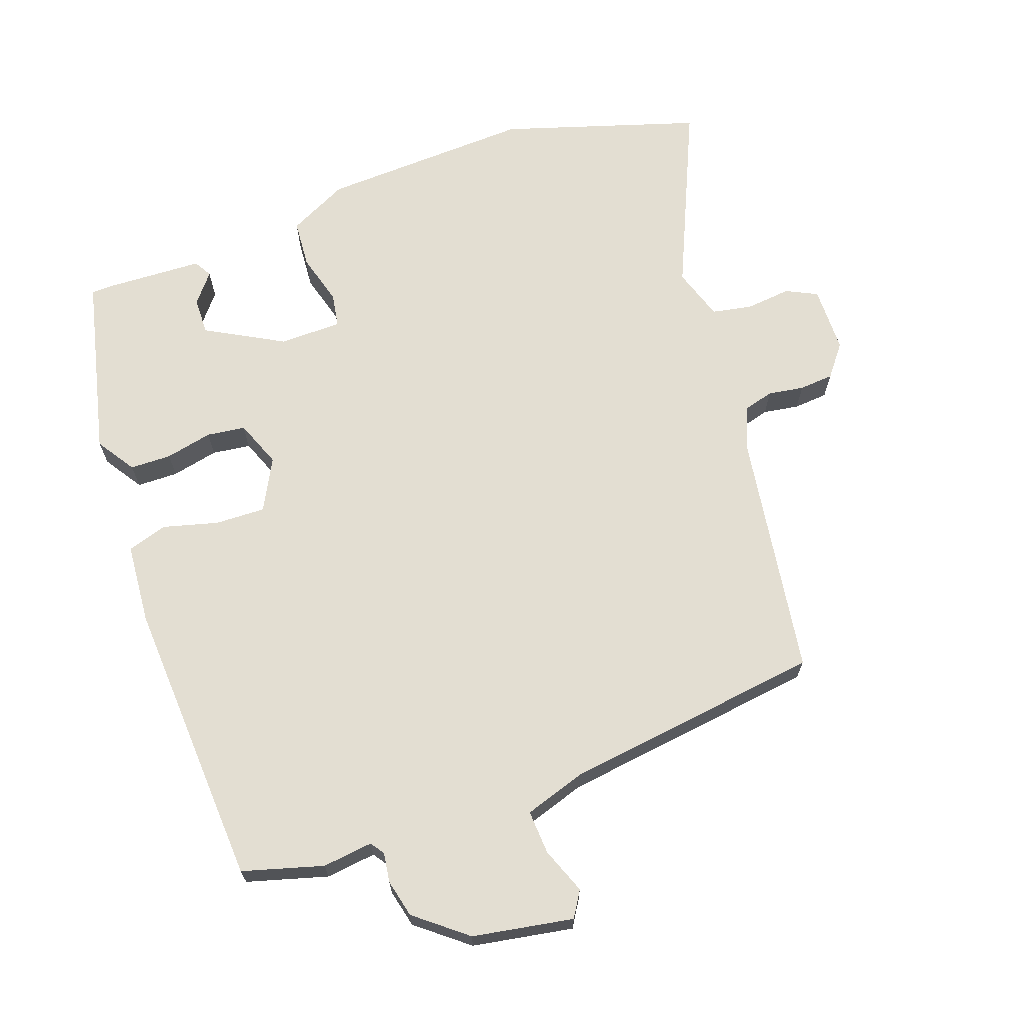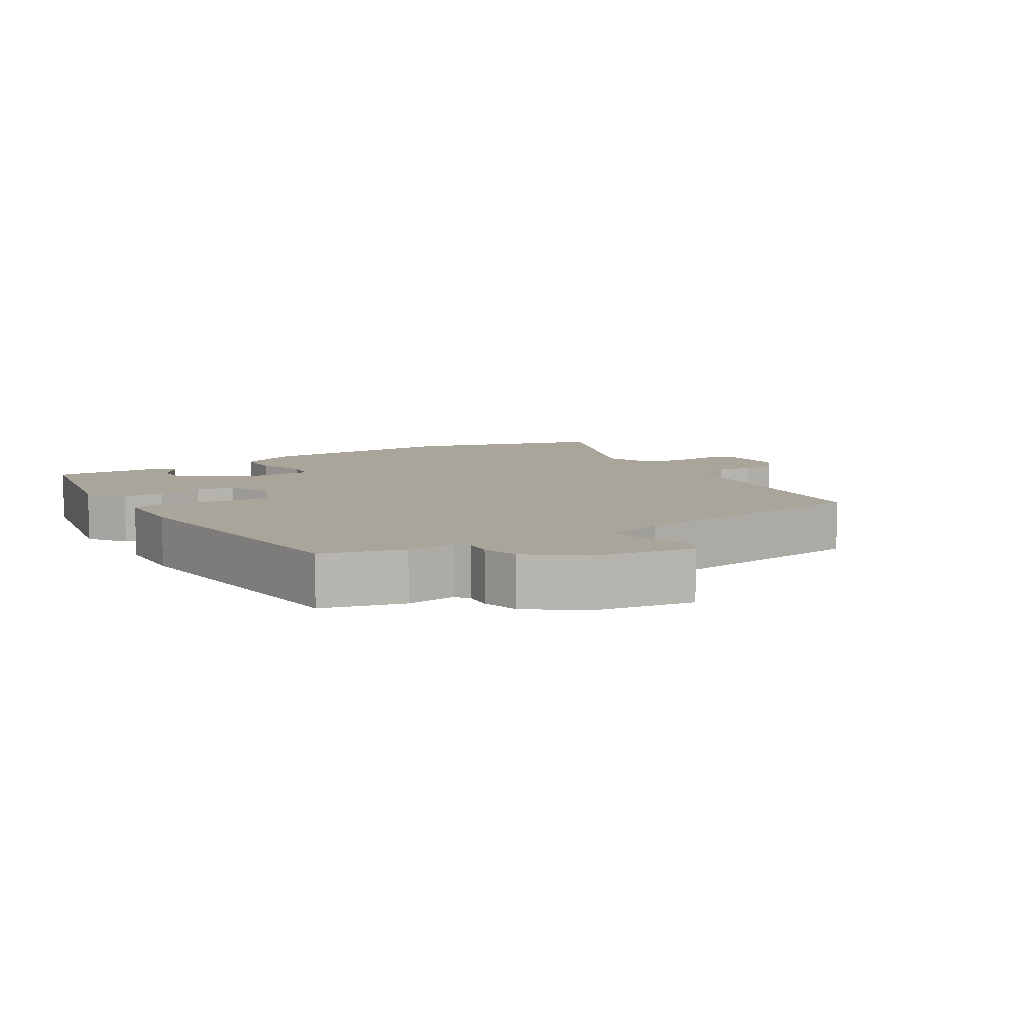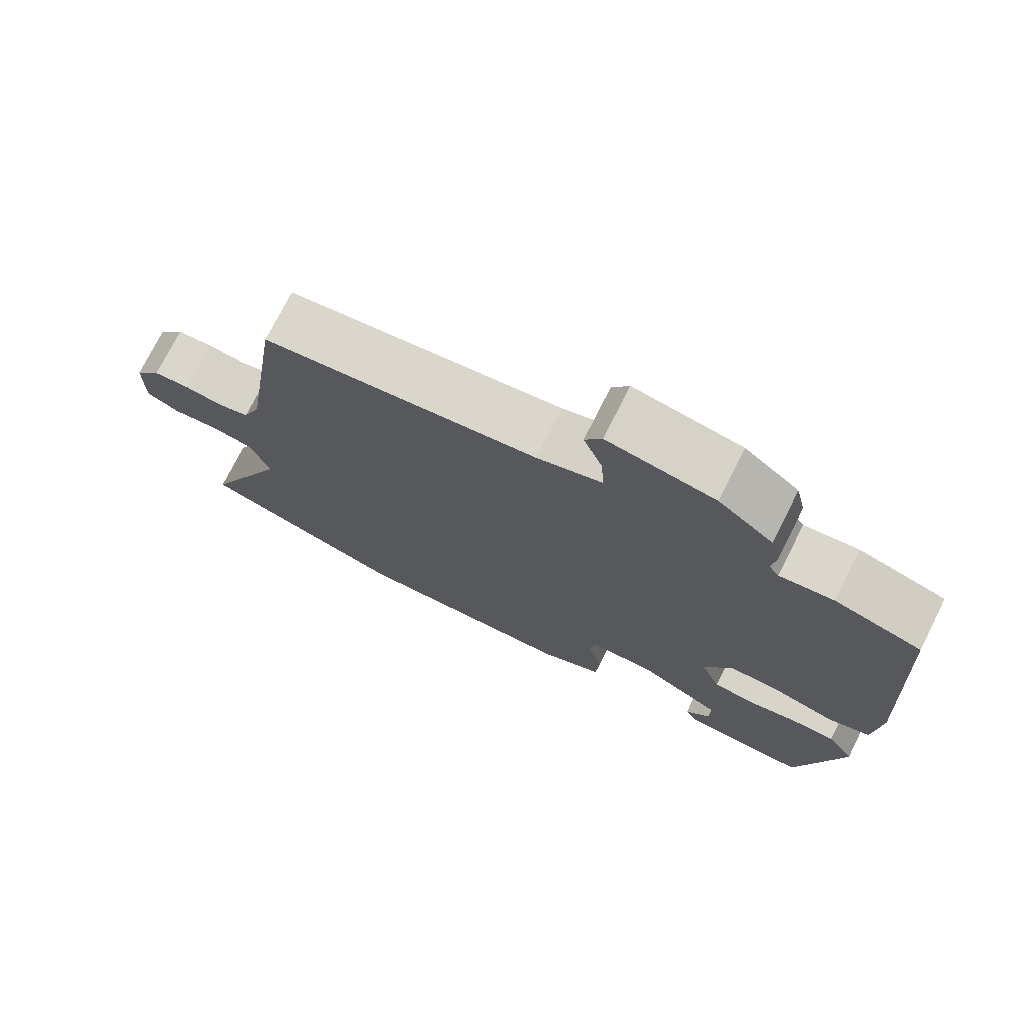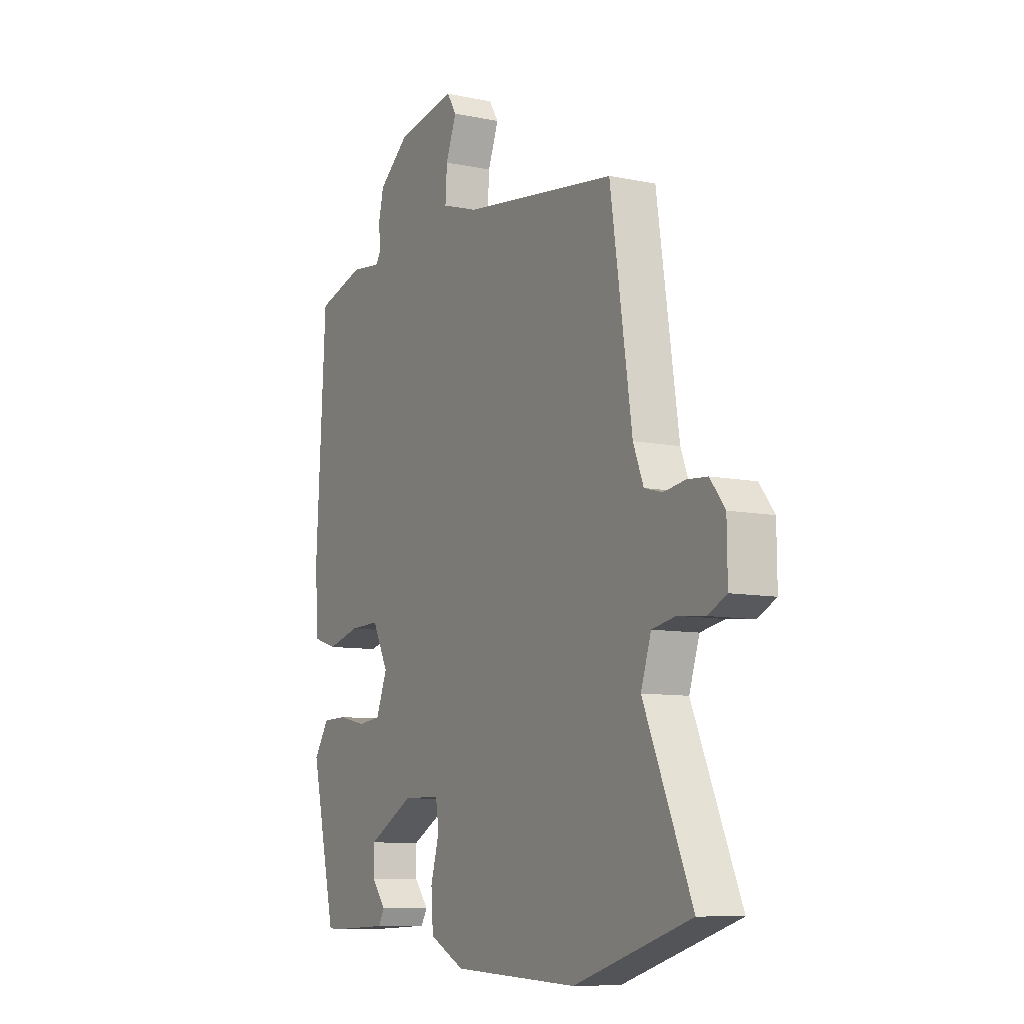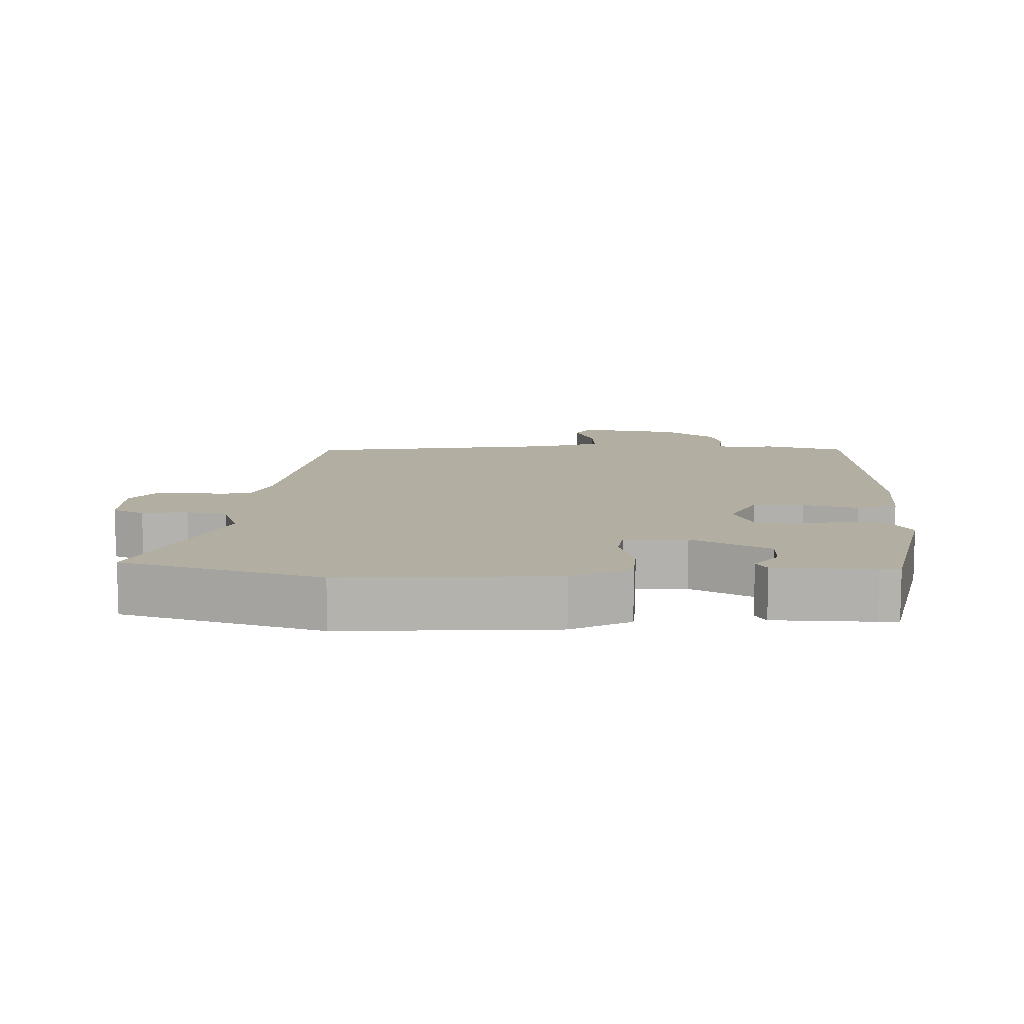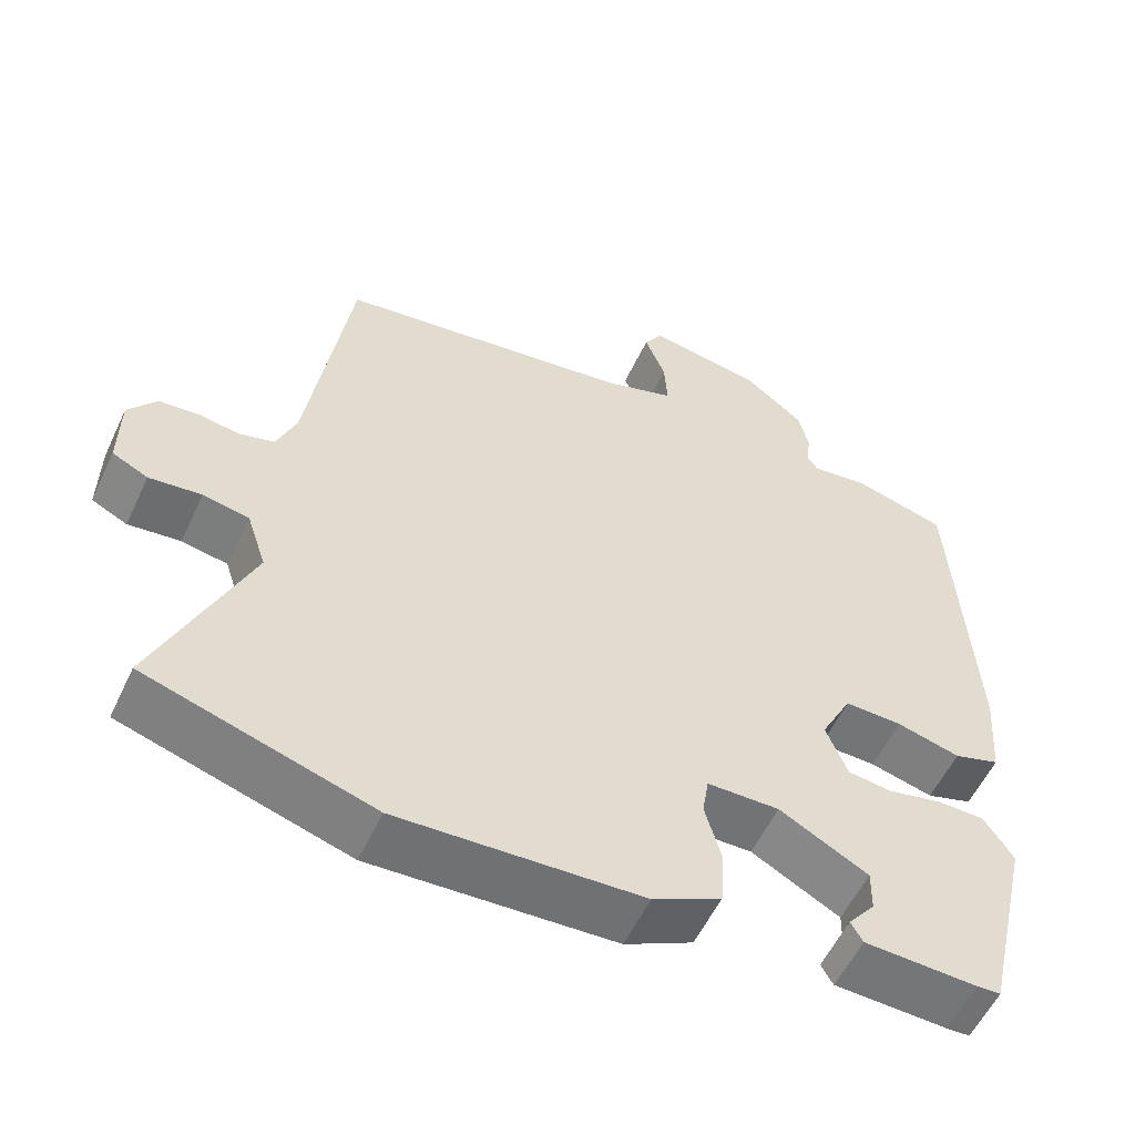
<metadata>
{"format":"obj","ext":"obj","renderer":"f3d","projection":"perspective","resolution":1024,"background":"white","views":[{"elev":67.7,"azim":-19.5,"up":"+Y"},{"elev":7.7,"azim":-32.9,"up":"+Y"},{"elev":74.6,"azim":-153.3,"up":"+Z"},{"elev":-9.1,"azim":61.4,"up":"+Z"},{"elev":10.7,"azim":-179.0,"up":"+Y"},{"elev":-56.0,"azim":155.1,"up":"+Z"}]}
</metadata>
<code>
v -0.442 0.07 0.503
v -0.325 0.07 0.536
v -0.252 0.07 0.527
v -0.238 0.07 0.547
v -0.244 0.07 0.59
v -0.231 0.07 0.645
v -0.157 0.07 0.704
v -0.011 0.07 0.729
v 0.012 0.07 0.692
v -0.014 0.07 0.625
v -0.018 0.07 0.561
v 0.071 0.07 0.532
v 0.447 0.07 0.481
v 0.5 0.07 0.124
v 0.525 0.07 0.061
v 0.569 0.07 0.049
v 0.621 0.07 0.057
v 0.671 0.07 0.053
v 0.707 0.07 0.007
v 0.708 0.07 -0.09
v 0.663 0.07 -0.112
v 0.597 0.07 -0.105
v 0.539 0.07 -0.116
v 0.514 0.07 -0.192
v 0.631 0.07 -0.46
v 0.346 0.07 -0.548
v 0.039 0.07 -0.534
v -0.047 0.07 -0.491
v -0.052 0.07 -0.421
v -0.031 0.07 -0.347
v -0.039 0.07 -0.297
v -0.13 0.07 -0.296
v -0.242 0.07 -0.357
v -0.241 0.07 -0.411
v -0.207 0.07 -0.453
v -0.222 0.07 -0.479
v -0.365 0.07 -0.485
v -0.394 0.07 -0.484
v -0.455 0.07 -0.221
v -0.418 0.07 -0.165
v -0.358 0.07 -0.164
v -0.29 0.07 -0.179
v -0.234 0.07 -0.172
v -0.207 0.07 -0.104
v -0.246 0.07 -0.029
v -0.319 0.07 -0.031
v -0.399 0.07 -0.052
v -0.457 0.07 -0.034
v -0.466 0.07 0.083
v -0.442 0 0.503
v -0.325 0 0.536
v -0.252 0 0.527
v -0.238 0 0.547
v -0.244 0 0.59
v -0.231 0 0.645
v -0.157 0 0.704
v -0.011 0 0.729
v 0.012 0 0.692
v -0.014 0 0.625
v -0.018 0 0.561
v 0.071 0 0.532
v 0.447 0 0.481
v 0.5 0 0.124
v 0.525 0 0.061
v 0.569 0 0.049
v 0.621 0 0.057
v 0.671 0 0.053
v 0.707 0 0.007
v 0.708 0 -0.09
v 0.663 0 -0.112
v 0.597 0 -0.105
v 0.539 0 -0.116
v 0.514 0 -0.192
v 0.631 0 -0.46
v 0.346 0 -0.548
v 0.039 0 -0.534
v -0.047 0 -0.491
v -0.052 0 -0.421
v -0.031 0 -0.347
v -0.039 0 -0.297
v -0.13 0 -0.296
v -0.242 0 -0.357
v -0.241 0 -0.411
v -0.207 0 -0.453
v -0.222 0 -0.479
v -0.365 0 -0.485
v -0.394 0 -0.484
v -0.455 0 -0.221
v -0.418 0 -0.165
v -0.358 0 -0.164
v -0.29 0 -0.179
v -0.234 0 -0.172
v -0.207 0 -0.104
v -0.246 0 -0.029
v -0.319 0 -0.031
v -0.399 0 -0.052
v -0.457 0 -0.034
v -0.466 0 0.083
f 1 2 3
f 49 1 3
f 48 49 3
f 47 48 3
f 46 47 3
f 45 46 3 4
f 44 45 4
f 40 41 42
f 39 40 42
f 38 39 42
f 37 38 42
f 37 42 43
f 34 35 36 37
f 33 34 37
f 33 37 43
f 32 33 43 44
f 28 29 30
f 27 28 30
f 26 27 30
f 25 26 30
f 24 25 30
f 23 24 30 31
f 20 21 22
f 19 20 22
f 18 19 22
f 17 18 22
f 16 17 22
f 15 16 22 23
f 32 44 4
f 31 32 4
f 23 31 4
f 15 23 4
f 14 15 4
f 8 9 10
f 7 8 10
f 6 7 10
f 5 6 10
f 4 5 10
f 4 10 11
f 12 13 14 4
f 4 11 12
f 52 51 50
f 52 50 98
f 52 98 97
f 52 97 96
f 52 96 95
f 53 52 95 94
f 53 94 93
f 91 90 89
f 91 89 88
f 91 88 87
f 91 87 86
f 92 91 86
f 86 85 84 83
f 86 83 82
f 92 86 82
f 93 92 82 81
f 79 78 77
f 79 77 76
f 79 76 75
f 79 75 74
f 79 74 73
f 80 79 73 72
f 71 70 69
f 71 69 68
f 71 68 67
f 71 67 66
f 71 66 65
f 72 71 65 64
f 53 93 81
f 53 81 80
f 53 80 72
f 53 72 64
f 53 64 63
f 59 58 57
f 59 57 56
f 59 56 55
f 59 55 54
f 59 54 53
f 60 59 53
f 53 63 62 61
f 61 60 53
f 1 50 51 2
f 2 51 52 3
f 3 52 53 4
f 4 53 54 5
f 5 54 55 6
f 6 55 56 7
f 7 56 57 8
f 8 57 58 9
f 9 58 59 10
f 10 59 60 11
f 11 60 61 12
f 12 61 62 13
f 13 62 63 14
f 14 63 64 15
f 15 64 65 16
f 16 65 66 17
f 17 66 67 18
f 18 67 68 19
f 19 68 69 20
f 20 69 70 21
f 21 70 71 22
f 22 71 72 23
f 23 72 73 24
f 24 73 74 25
f 25 74 75 26
f 26 75 76 27
f 27 76 77 28
f 28 77 78 29
f 29 78 79 30
f 30 79 80 31
f 31 80 81 32
f 32 81 82 33
f 33 82 83 34
f 34 83 84 35
f 35 84 85 36
f 36 85 86 37
f 37 86 87 38
f 38 87 88 39
f 39 88 89 40
f 40 89 90 41
f 41 90 91 42
f 42 91 92 43
f 43 92 93 44
f 44 93 94 45
f 45 94 95 46
f 46 95 96 47
f 47 96 97 48
f 48 97 98 49
f 49 98 50 1

</code>
